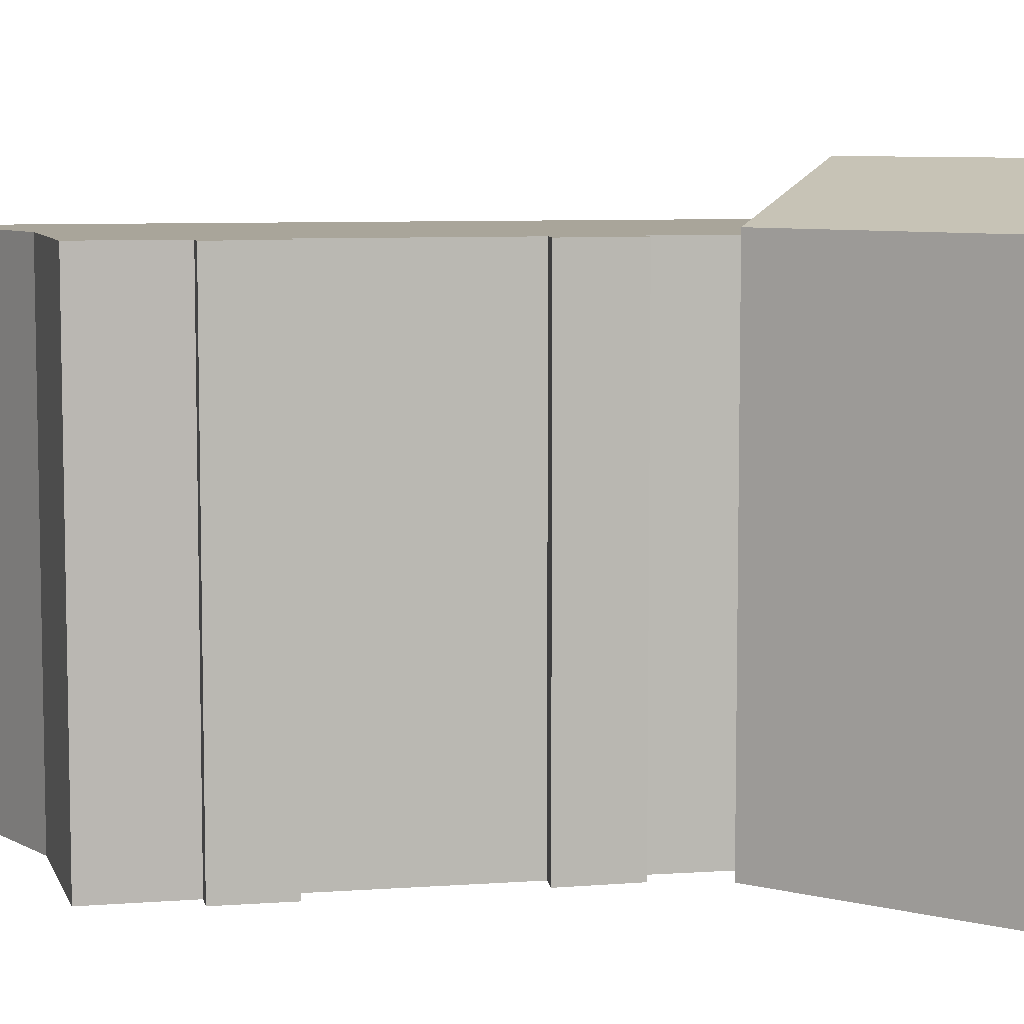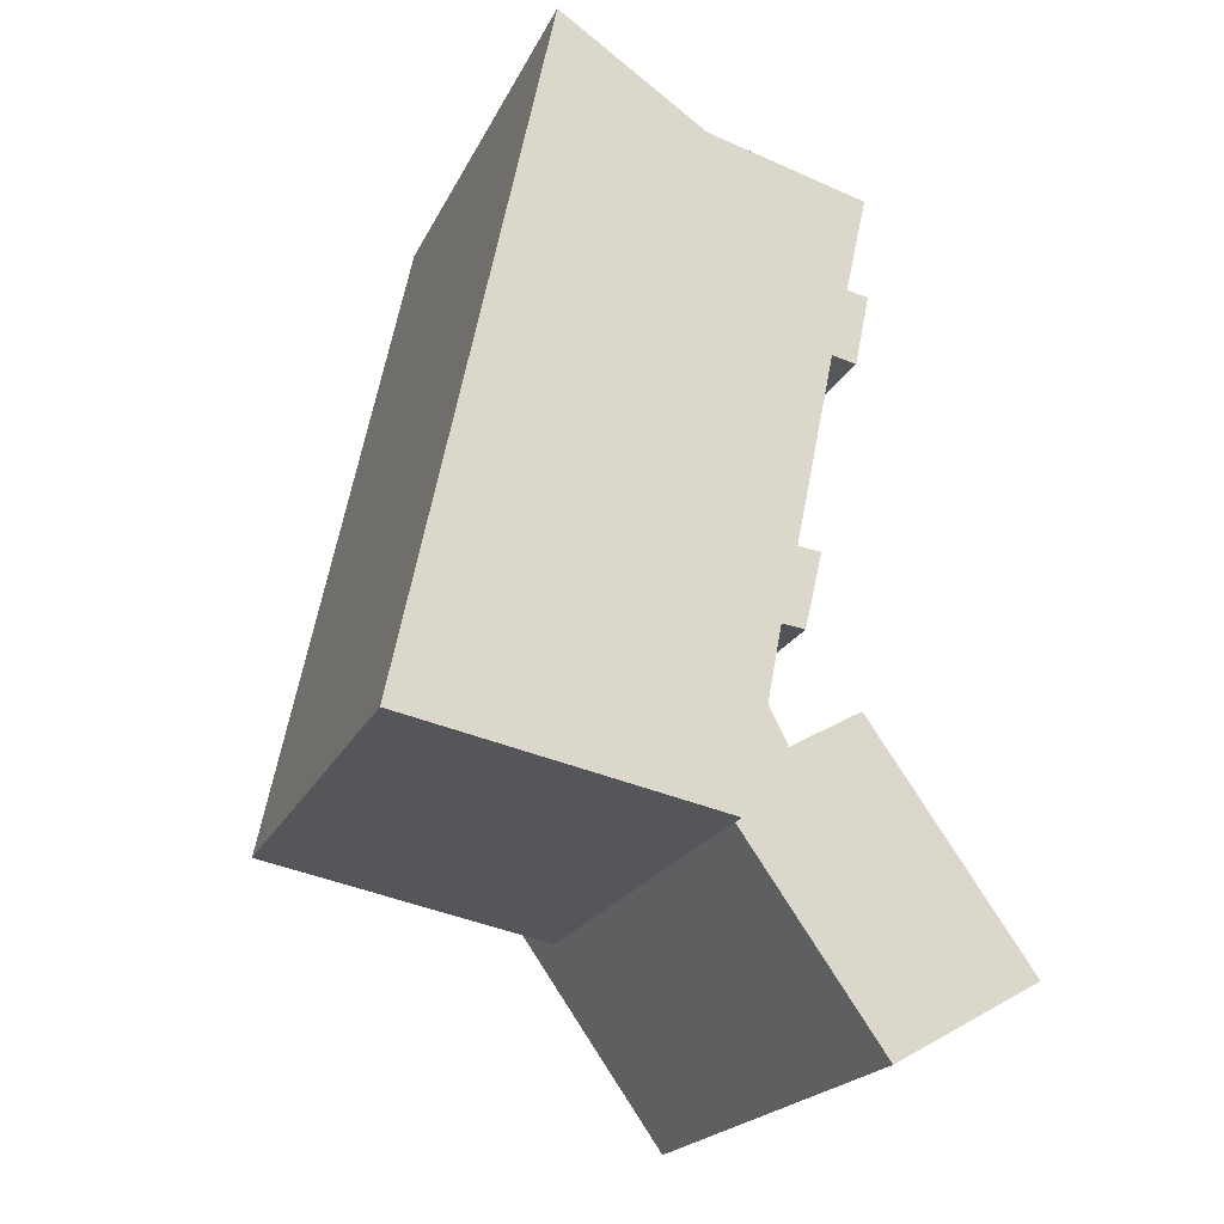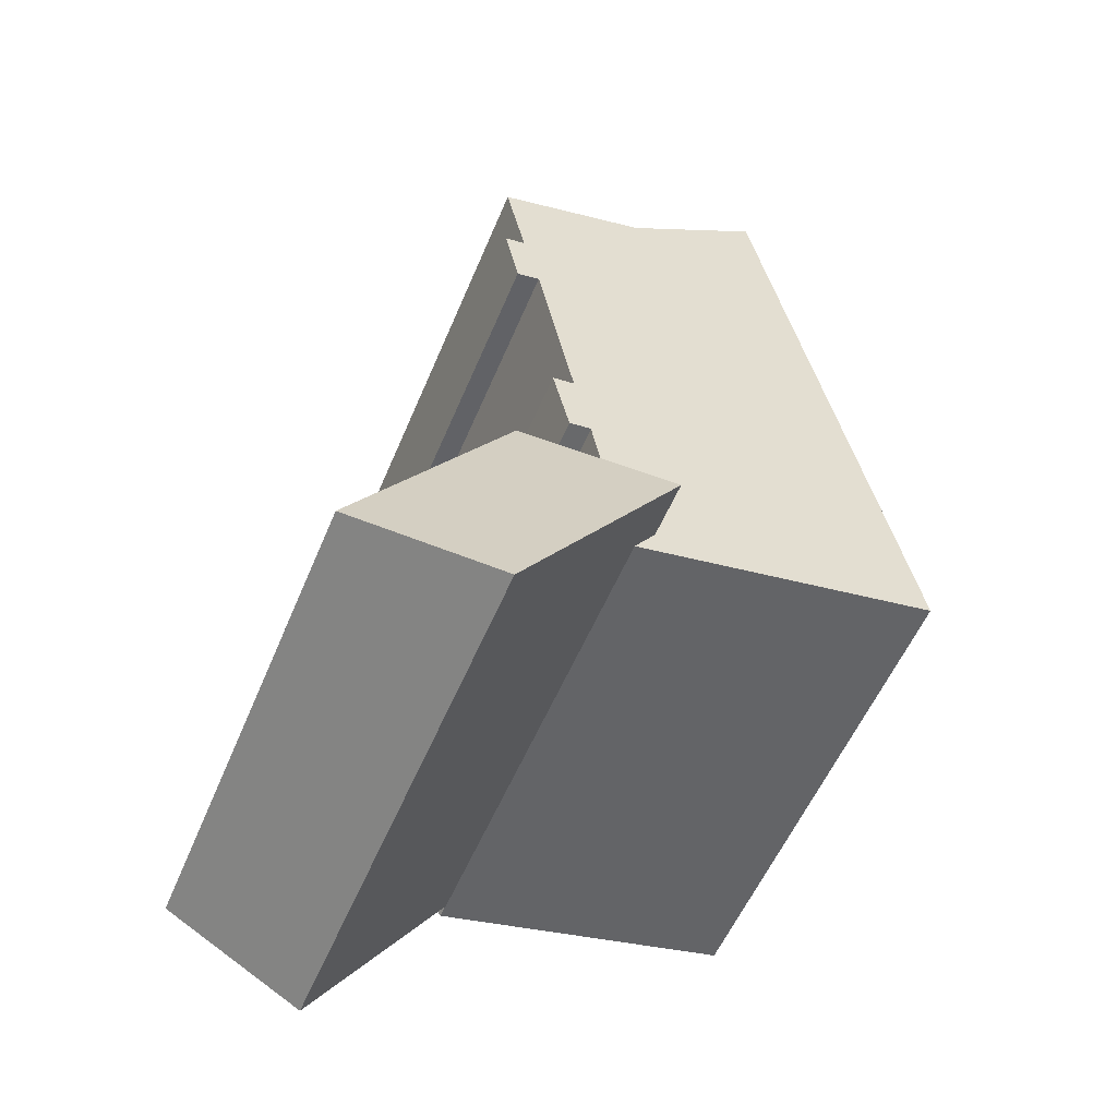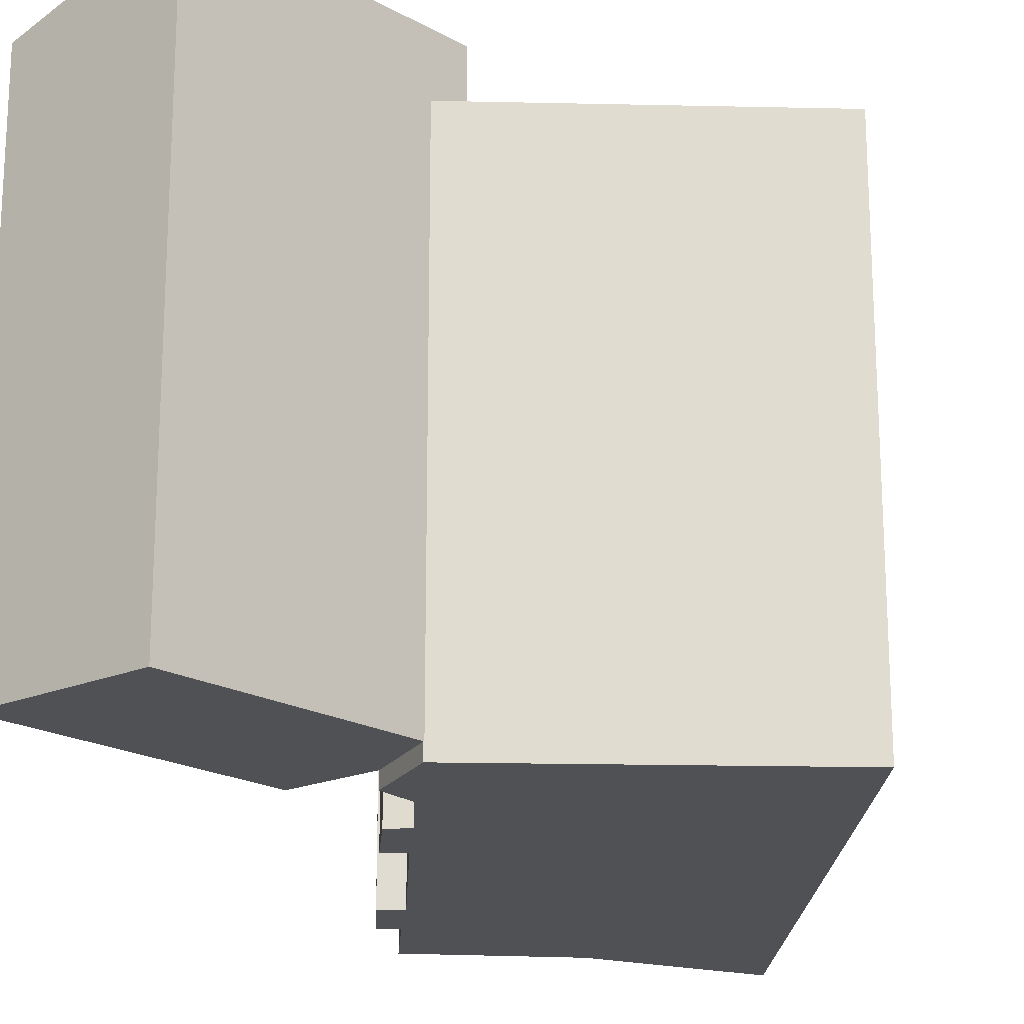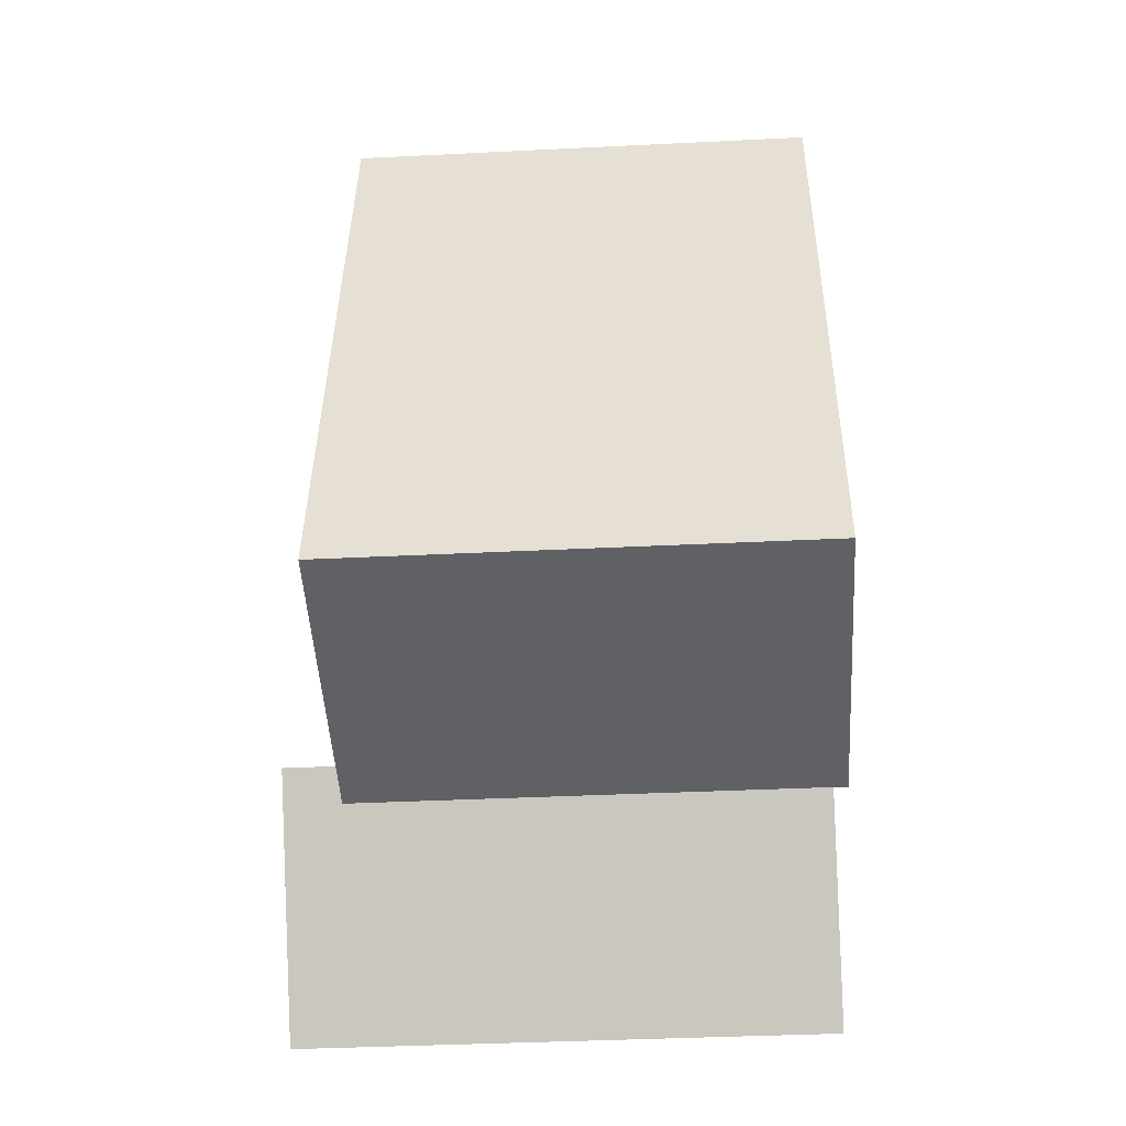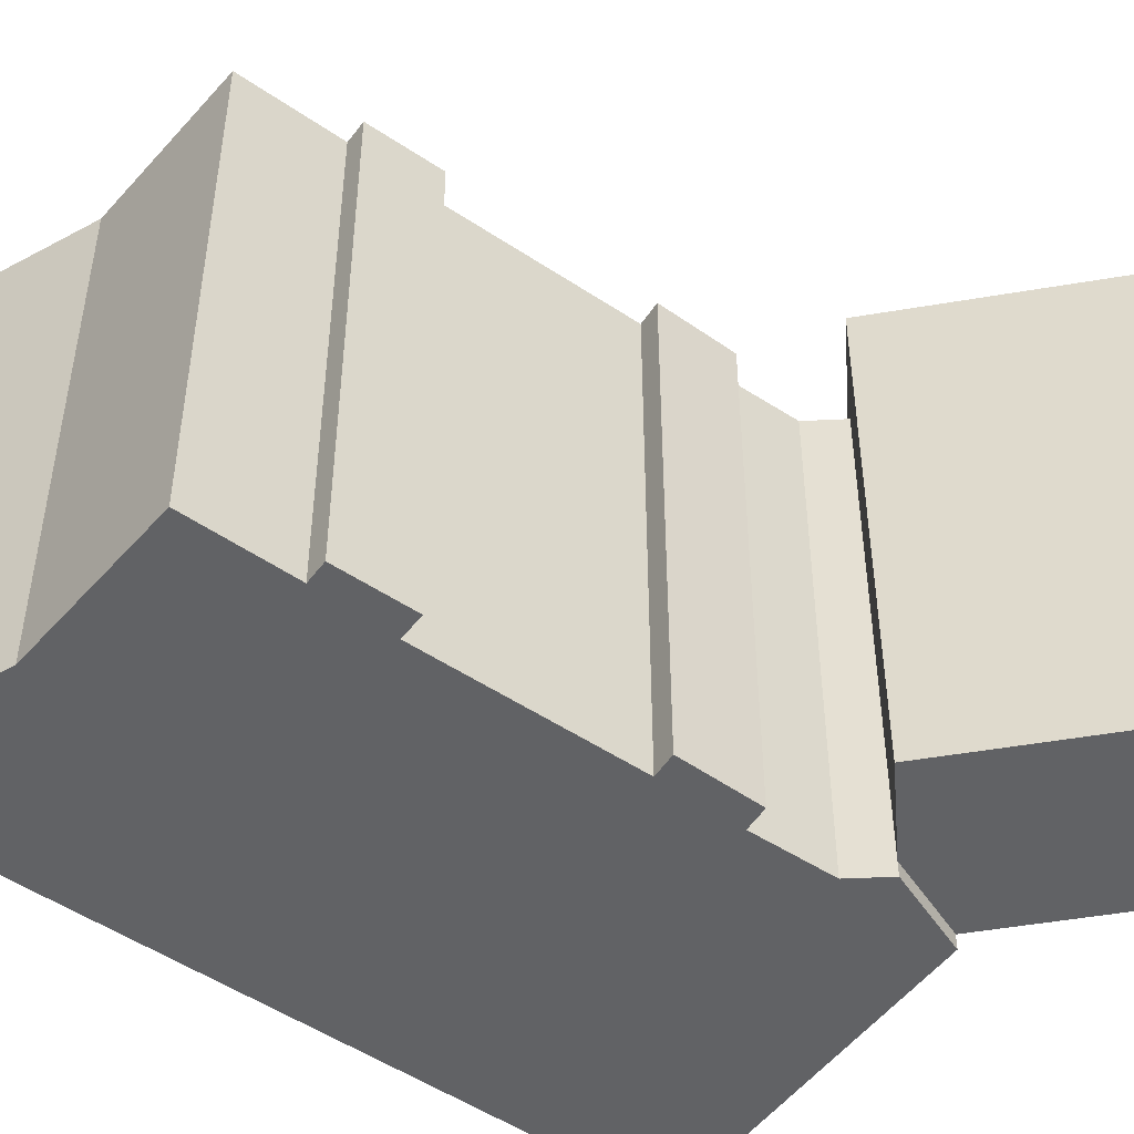
<metadata>
{"format":"obj","ext":"obj","renderer":"f3d","projection":"perspective","resolution":1024,"background":"white","views":[{"elev":7.5,"azim":90.0,"up":"+Y"},{"elev":-20.5,"azim":-19.5,"up":"+Z"},{"elev":-55.0,"azim":157.6,"up":"+Z"},{"elev":-20.0,"azim":-171.0,"up":"+Y"},{"elev":-38.0,"azim":-86.4,"up":"+Z"},{"elev":-50.6,"azim":65.4,"up":"+Y"}]}
</metadata>
<code>
v  19.77 6.94e-16 -11.33
v  19.05 -1.299e-16 2.122
v  12.77 8.647e-17 -1.412
v  26.05 4.776e-16 -7.799
v  15.68 -0.64 0.2208
v  14.88 -0.64 1.753
v  13.74 -0.64 -2.751
v  17.26 -0.64 8.196
v  16.27 -0.64 8.325
v  16.5 -0.64 4.922
v  19.68 -0.64 19.63
v  18.77 -0.64 19.81
v  19.05 -0.64 16.53
v  2.928 -0.64 14.02
v  0 -0.64 -3.919e-17
v  3.451 -0.64 16.52
v  6.345 -0.64 30.37
v  15.51 -0.64 5.05
v  16.86 -0.64 11.21
v  12.78 -0.64 25.93
v  17.36 -0.64 13.62
v  18 -0.64 16.76
v  18.77 -0.64 24.3
v  19.69 -0.64 24.05
v  19.05 21.68 2.121
v  19.77 23.87 -11.33
v  12.77 23.87 -1.413
v  26.05 21.68 -7.8
v  2.928 21.27 14.02
v  13.74 21.27 -2.752
v  0.0004681 21.27 -0.0006935
v  3.452 21.27 16.52
v  6.345 21.27 30.37
v  14.88 21.27 1.753
v  15.51 21.27 5.049
v  12.78 21.27 25.93
v  16.5 21.27 4.921
v  16.27 21.27 8.325
v  16.86 21.27 11.21
v  17.36 21.27 13.62
v  18.77 21.27 24.3
v  18 21.27 16.76
v  18.77 21.27 19.81
v  19.05 21.27 16.53
v  19.69 21.27 24.05
v  19.69 21.27 19.63
v  17.26 21.27 8.195
v  15.68 21.27 0.2201
g defaultobject
f 1 2 3
f 2 1 4
f 5 6 7
f 8 9 10
f 11 12 13
f 7 14 15
f 14 7 16
f 16 7 17
f 17 7 6
f 17 6 18
f 17 18 10
f 17 10 9
f 17 9 19
f 17 19 20
f 20 19 21
f 20 21 22
f 20 22 23
f 23 22 12
f 12 22 13
f 23 12 24
f 25 26 27
f 26 25 28
f 29 30 31
f 30 29 32
f 30 32 33
f 30 33 34
f 34 33 35
f 35 33 36
f 35 36 37
f 37 36 38
f 38 36 39
f 39 36 40
f 40 36 41
f 40 41 42
f 42 41 43
f 42 43 44
f 43 41 45
f 46 44 43
f 47 37 38
f 48 30 34
f 27 1 3
f 1 27 26
f 26 4 1
f 4 26 28
f 4 25 2
f 25 4 28
f 2 27 3
f 27 2 25
f 29 15 14
f 15 29 31
f 32 14 16
f 14 32 29
f 33 16 17
f 16 33 32
f 33 20 36
f 20 33 17
f 36 23 41
f 23 36 20
f 41 24 45
f 24 41 23
f 45 12 43
f 12 45 24
f 43 11 46
f 11 43 12
f 46 13 44
f 13 46 11
f 42 13 22
f 13 42 44
f 42 21 40
f 21 42 22
f 40 19 39
f 19 40 21
f 39 9 38
f 9 39 19
f 38 8 47
f 8 38 9
f 47 10 37
f 10 47 8
f 35 10 18
f 10 35 37
f 35 6 34
f 6 35 18
f 34 5 48
f 5 34 6
f 48 7 30
f 7 48 5
f 31 7 15
f 7 31 30

</code>
